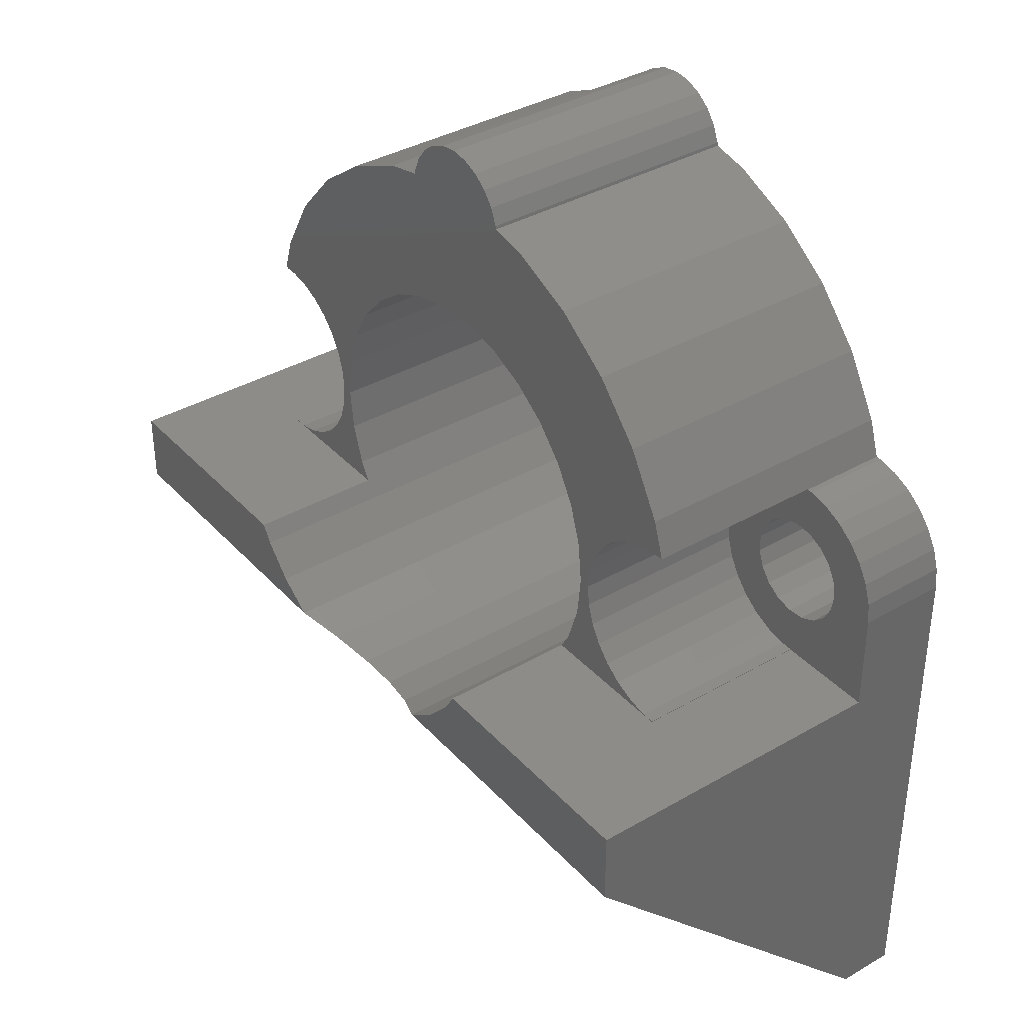
<metadata>
{"format":"stl","ext":"stl","renderer":"f3d","projection":"perspective","resolution":1024,"background":"white","views":[{"elev":37.2,"azim":53.3,"up":"+Y"}]}
</metadata>
<code>
# stl→obj: 440 verts, 888 faces
v 30.34 22.04 15
v 25.09 27.87 -15
v 25.09 27.87 15
v 30.34 22.04 -15
v 35.56 11.25 -5
v 34.26 15.25 15
v 35.56 11.25 15
v 34.26 15.25 -15
v 35.58 11.19 -15
v 35.58 11.19 -5
v -18.75 32.48 -15
v -25.09 27.87 15
v -18.75 32.48 15
v -25.09 27.87 -15
v -11.59 35.66 -15
v -11.59 35.66 15
v 18.75 32.48 -15
v 11.59 35.66 15
v 18.75 32.48 15
v 11.59 35.66 -15
v 7.292 36.58 15
v 7.292 36.58 -15
v -34.26 15.25 -15
v -30.34 22.04 15
v -30.34 22.04 -15
v -34.26 15.25 15
v -35.56 11.25 -5
v -35.58 11.19 -15
v -35.58 11.19 -5
v -35.56 11.25 15
v -35.25 11.25 15
v 35.25 11.25 15
v 33.82 11.19 15
v 35.25 11.19 15
v 31.52 10.7 15
v 29.38 9.743 15
v 18.2 13.23 15
v 27.47 8.36 15
v 20.55 9.152 15
v 22.01 4.678 15
v 25.9 6.613 15
v 24.72 4.576 15
v 22.5 0 15
v 24 2.339 15
v 23.75 0 15
v 15.06 16.72 15
v 11.25 19.49 15
v 6.953 21.4 15
v 6.495 38.75 15
v 7.244 36.94 15
v 5.303 40.3 15
v -7.292 36.58 15
v 3.75 41.5 15
v 2.352 22.38 15
v 1.941 42.24 15
v 0 42.5 15
v -1.941 42.24 15
v -3.75 41.5 15
v -5.303 40.3 15
v -6.495 38.75 15
v -2.352 22.38 15
v -7.244 36.94 15
v -6.953 21.4 15
v -11.25 19.49 15
v -15.06 16.72 15
v -18.2 13.23 15
v -24 2.339 15
v -22.5 0 15
v -22.01 4.678 15
v -29.38 9.743 15
v -23.75 0 15
v -24.72 4.576 15
v -25.9 6.613 15
v -20.55 9.152 15
v -27.47 8.36 15
v -31.52 10.7 15
v -33.82 11.19 15
v -35.25 11.19 15
v 33.82 -11.19 15
v 35.25 -11.25 15
v 35.25 -11.19 15
v 24 -2.339 15
v 22.01 -4.678 15
v 24.72 -4.576 15
v 25.9 -6.613 15
v 20.55 -9.152 15
v 27.47 -8.36 15
v 19.34 -11.25 15
v 29.38 -9.743 15
v 31.52 -10.7 15
v -24 -2.339 15
v -22.01 -4.678 15
v -24.72 -4.576 15
v -25.9 -6.613 15
v -20.55 -9.152 15
v -27.47 -8.36 15
v -19.34 -11.25 15
v -29.38 -9.743 15
v -31.52 -10.7 15
v -33.82 -11.19 15
v -35.25 -11.25 15
v -35.25 -11.19 15
v -7.292 36.58 -15
v 39.1 -48.05 -15
v 46.25 0 -15
v 40.82 -50.36 -15
v 40.67 -1.948 -15
v 41 0 -15
v 39.73 -3.685 -15
v 38.87 -47.75 -15
v 38.28 -5.023 -15
v 38.53 -47.48 -15
v 36.25 -45.66 -15
v 36.47 -5.816 -15
v 33.47 -44.5 -15
v 34.5 -5.98 -15
v 18.2 -13.23 -15
v 31.09 -44.5 -15
v 32.59 -5.495 -15
v 20.55 -9.152 -15
v 11.25 -19.49 -15
v 29.57 -45.66 -15
v 3.829 -36.84 -15
v 29.31 -47.24 -15
v 29.22 -47.75 -15
v 30.94 -4.414 -15
v 46.25 -58 -15
v 41.67 -52.88 -15
v 46 2.339 -15
v 40.67 1.948 -15
v 45.28 4.576 -15
v 41.7 -52.96 -15
v 41.69 -53.02 -15
v 41.35 -55.05 -15
v 39.83 -56.22 -15
v 37.45 -56.22 -15
v -32.41 -53.26 -15
v 32.41 -53.26 -15
v 34.67 -55.05 -15
v 22.5 0 -15
v 29.08 0.9876 -15
v 29.08 -0.9876 -15
v 22.01 -4.678 -15
v 29.72 -2.856 -15
v 22.01 4.678 -15
v 15.06 -16.72 -15
v 2.65 -38.32 -15
v 30.1 -50.36 -15
v 4.25 -35 -15
v 0.9457 -39.14 -15
v 32.05 -52.96 -15
v 3.829 -33.16 -15
v -0.9457 -39.14 -15
v -3.829 -33.16 -15
v -11.25 -19.49 -15
v -6.953 -21.4 -15
v -29.57 -45.66 -15
v -4.25 -35 -15
v -3.829 -36.84 -15
v -31.09 -44.5 -15
v -30.27 3.685 -15
v -22.01 4.678 -15
v -29.33 1.948 -15
v -29.33 -1.948 -15
v -22.5 0 -15
v -22.01 -4.678 -15
v -30.27 -3.685 -15
v -20.55 -9.152 -15
v -33.53 -5.816 -15
v -18.2 -13.23 -15
v -15.06 -16.72 -15
v -29.31 -47.24 -15
v -29.22 -47.75 -15
v -2.65 -38.32 -15
v -30.1 -50.36 -15
v -32.05 -52.96 -15
v -34.67 -55.05 -15
v -37.45 -56.22 -15
v -46.25 -58 -15
v -41.69 -53.02 -15
v -41.35 -55.05 -15
v -39.06 4.414 -15
v -44.1 6.613 -15
v -42.53 8.36 -15
v -41.67 -52.88 -15
v -46.25 0 -15
v -45.28 4.576 -15
v -39.83 -56.22 -15
v -41.7 -52.96 -15
v -46 2.339 -15
v 39.73 3.685 -15
v 44.1 6.613 -15
v 42.53 8.36 -15
v 38.28 5.023 -15
v 40.62 9.743 -15
v 38.48 10.7 -15
v 36.47 5.816 -15
v 36.18 11.19 -15
v 34.5 5.98 -15
v 32.59 5.495 -15
v 30.94 4.414 -15
v 29.72 2.856 -15
v 20.55 9.152 -15
v 18.2 13.23 -15
v 15.06 16.72 -15
v 11.25 19.49 -15
v 6.953 21.4 -15
v 3.829 33.16 -15
v 4.25 35 -15
v 3.829 36.84 -15
v 7.244 36.94 -15
v 6.495 38.75 -15
v 2.65 31.68 -15
v 2.352 22.38 -15
v 0.9457 30.86 -15
v -0.9457 30.86 -15
v -2.352 22.38 -15
v -2.65 31.68 -15
v -6.953 21.4 -15
v -3.829 33.16 -15
v -7.244 36.94 -15
v -4.25 35 -15
v -6.495 38.75 -15
v -5.303 40.3 -15
v -11.25 19.49 -15
v -15.06 16.72 -15
v -18.2 13.23 -15
v -20.55 9.152 -15
v -29 0 -15
v 6.953 -21.4 -15
v 2.65 -31.68 -15
v 2.352 -22.38 -15
v 0.9457 -30.86 -15
v -0.9457 -30.86 -15
v -2.352 -22.38 -15
v -2.65 -31.68 -15
v 5.303 40.3 -15
v 2.65 38.32 -15
v 3.75 41.5 -15
v 0.9457 39.14 -15
v 1.941 42.24 -15
v 0 42.5 -15
v -0.9457 39.14 -15
v -1.941 42.24 -15
v -3.75 41.5 -15
v -2.65 38.32 -15
v -3.829 36.84 -15
v -31.72 5.023 -15
v -33.53 5.816 -15
v -35.5 5.98 -15
v -36.18 11.19 -15
v -38.48 10.7 -15
v -37.41 5.495 -15
v -40.62 9.743 -15
v -40.28 2.856 -15
v -40.92 0.9876 -15
v -40.82 -50.36 -15
v -40.92 -0.9876 -15
v -33.47 -44.5 -15
v -31.72 -5.023 -15
v -35.5 -5.98 -15
v -37.41 -5.495 -15
v -36.25 -45.66 -15
v -39.06 -4.414 -15
v -38.53 -47.48 -15
v -38.87 -47.75 -15
v -39.1 -48.05 -15
v -40.28 -2.856 -15
v -36.18 11.19 -5
v 36.18 11.19 -5
v -46 2.339 -5
v -46.25 0 -5
v -40.62 9.743 -5
v -38.48 10.7 -5
v -45.28 4.576 -5
v 44.1 6.613 -5
v 42.53 8.36 -5
v 46 2.339 -5
v 45.28 4.576 -5
v 40.62 9.743 -5
v 38.48 10.7 -5
v -44.1 6.613 -5
v -42.53 8.36 -5
v 46.25 0 -5
v -46.25 -11.25 -5
v -46.25 -58 -8.503
v -46.25 -11.25 15
v -46.25 -19.5 30
v -46.25 -11.25 30
v -35.25 11.19 -5
v -35.25 11.25 -5
v -35.5 5.98 -5
v -37.41 5.495 -5
v -39.06 4.414 -5
v -40.28 2.856 -5
v -29 0 -5
v -23.75 0 -5
v -24 2.339 -5
v -29.33 1.948 -5
v -24.72 4.576 -5
v -24 -2.339 -5
v -30.27 3.685 -5
v -25.9 6.613 -5
v -29.33 -1.948 -5
v -27.47 8.36 -5
v -24.72 -4.576 -5
v -30.27 -3.685 -5
v -31.72 5.023 -5
v -29.38 9.743 -5
v -31.52 10.7 -5
v -33.53 5.816 -5
v -33.82 11.19 -5
v -25.9 -6.613 -5
v -27.47 -8.36 -5
v -31.72 -5.023 -5
v -29.38 -9.743 -5
v -31.52 -10.7 -5
v -33.53 -5.816 -5
v -33.82 -11.19 -5
v -35.5 -5.98 -5
v -35.25 -11.19 -5
v -37.41 -5.495 -5
v -39.06 -4.414 -5
v -40.28 -2.856 -5
v -40.92 0.9876 -5
v -40.92 -0.9876 -5
v -35.25 -11.25 -5
v 34.5 -5.98 -5
v 35.25 -11.19 -5
v 36.47 -5.816 -5
v 33.82 -11.19 -5
v 31.52 -10.7 -5
v 32.59 -5.495 -5
v 29.38 -9.743 -5
v 30.94 -4.414 -5
v 25.9 -6.613 -5
v 29.72 -2.856 -5
v 24.72 -4.576 -5
v 29.08 -0.9876 -5
v 29.72 2.856 -5
v 24.72 4.576 -5
v 29.08 0.9876 -5
v 27.47 -8.36 -5
v 24 2.339 -5
v 23.75 0 -5
v 24 -2.339 -5
v 40.67 1.948 -5
v 41 0 -5
v 38.28 5.023 -5
v 39.73 3.685 -5
v 36.47 5.816 -5
v 35.25 11.19 -5
v 35.25 11.25 -5
v 34.5 5.98 -5
v 33.82 11.19 -5
v 31.52 10.7 -5
v 32.59 5.495 -5
v 29.38 9.743 -5
v 30.94 4.414 -5
v 27.47 8.36 -5
v 25.9 6.613 -5
v 40.67 -1.948 -5
v 39.73 -3.685 -5
v 46.25 -11.25 -5
v 38.28 -5.023 -5
v 35.25 -11.25 -5
v 46.25 -19.5 30
v 46.25 -11.25 15
v 46.25 -11.25 30
v 46.25 -58 -8.503
v -19.34 -11.25 30
v 19.34 -11.25 30
v 12.17 -25.75 12.22
v 12.5 -24.26 11.09
v 12.17 -23.14 9.607
v 7.029 -29.58 10.47
v 6.094 -29.04 8.919
v 9.882 -28.62 12.6
v 8.381 -29.43 11.79
v 8.381 -23.57 5.926
v 7.029 -24.88 5.773
v 11.23 -27.3 12.75
v 6.094 -26.44 6.311
v 11.23 -22.6 8.054
v 9.882 -22.76 6.74
v 5.76 -27.92 7.433
v -6.094 -29.04 8.919
v -5.76 -27.92 7.433
v -12.5 -24.26 11.09
v -11.23 -22.6 8.054
v -9.882 -22.76 6.74
v -12.17 -23.14 9.607
v -6.094 -26.44 6.311
v -12.17 -25.75 12.22
v -9.882 -28.62 12.6
v -8.381 -29.43 11.79
v -8.381 -23.57 5.926
v -7.029 -24.88 5.773
v -11.23 -27.3 12.75
v -7.029 -29.58 10.47
v -18.2 -13.23 30
v -15.06 -16.72 30
v -11.25 -19.49 30
v -11.22 -19.5 30
v 18.2 -13.23 30
v 15.06 -16.72 30
v 11.25 -19.49 30
v 11.22 -19.5 30
v -6.953 -21.4 28.1
v -2.352 -22.38 27.12
v 2.352 -22.38 27.12
v 6.953 -21.4 28.1
v 3.829 36.84 10
v 4.25 35 10
v 0.9457 30.86 10
v 2.65 31.68 10
v -0.9457 39.14 10
v -2.65 38.32 10
v 2.65 38.32 10
v 0.9457 39.14 10
v -4.25 35 10
v -3.829 36.84 10
v -3.829 33.16 10
v 3.829 33.16 10
v -0.9457 30.86 10
v -2.65 31.68 10
v 3.829 -33.16 10
v 4.25 -35 10
v -4.25 -35 10
v -3.829 -33.16 10
v 0.9457 -30.86 10
v -0.9457 -30.86 10
v 2.65 -31.68 10
v -2.65 -31.68 10
v -0.9457 -39.14 10
v 0.9457 -39.14 10
v 2.65 -38.32 10
v 3.829 -36.84 10
v -2.65 -38.32 10
v -3.829 -36.84 10
f 1 2 3
f 2 1 4
f 5 6 7
f 6 5 8
f 9 5 10
f 5 9 8
f 11 12 13
f 12 11 14
f 15 13 16
f 13 15 11
f 6 4 1
f 4 6 8
f 17 18 19
f 18 17 20
f 20 21 18
f 21 20 22
f 2 19 3
f 19 2 17
f 23 24 25
f 24 23 26
f 25 12 14
f 12 25 24
f 23 27 26
f 28 27 23
f 27 28 29
f 26 27 30
f 26 30 31
f 6 32 7
f 33 32 6
f 32 33 34
f 6 35 33
f 1 35 6
f 1 36 35
f 37 36 1
f 36 37 38
f 37 1 3
f 38 37 39
f 40 41 39
f 41 40 42
f 43 44 40
f 44 43 45
f 42 40 44
f 46 3 19
f 38 39 41
f 3 46 37
f 47 19 18
f 19 47 46
f 48 18 21
f 18 48 47
f 49 21 50
f 51 21 49
f 21 51 52
f 52 51 53
f 21 54 48
f 52 53 55
f 52 55 56
f 52 56 57
f 21 52 54
f 52 57 58
f 52 58 59
f 52 59 60
f 54 52 61
f 52 60 62
f 61 52 63
f 16 63 52
f 63 16 64
f 13 64 16
f 64 13 65
f 12 65 13
f 65 12 66
f 24 66 12
f 67 68 69
f 70 66 24
f 68 67 71
f 69 72 67
f 73 74 75
f 69 73 72
f 74 73 69
f 66 70 74
f 74 70 75
f 24 76 70
f 26 76 24
f 76 26 77
f 31 77 26
f 77 31 78
f 79 80 81
f 43 82 45
f 83 82 43
f 82 83 84
f 83 85 84
f 86 85 83
f 85 86 87
f 88 87 86
f 87 88 89
f 89 88 90
f 79 88 80
f 90 88 79
f 91 68 71
f 68 91 92
f 93 92 91
f 94 92 93
f 92 94 95
f 96 95 94
f 95 96 97
f 98 97 96
f 99 97 98
f 100 97 99
f 101 100 102
f 100 101 97
f 103 16 52
f 16 103 15
f 104 105 106
f 105 107 108
f 105 109 107
f 110 105 104
f 111 105 110
f 111 110 112
f 105 111 109
f 113 111 112
f 111 113 114
f 115 114 113
f 114 115 116
f 117 116 115
f 117 115 118
f 116 117 119
f 120 119 117
f 121 118 122
f 123 122 124
f 123 124 125
f 119 120 126
f 106 127 128
f 127 106 105
f 105 108 129
f 129 130 131
f 128 127 132
f 127 133 132
f 127 134 133
f 127 135 134
f 127 136 135
f 137 138 139
f 140 141 142
f 126 143 144
f 141 140 145
f 142 143 140
f 144 143 142
f 143 126 120
f 118 146 117
f 147 125 148
f 118 121 146
f 122 149 121
f 150 148 151
f 152 121 149
f 138 137 151
f 122 123 149
f 125 147 123
f 148 150 147
f 151 153 150
f 154 155 156
f 157 158 159
f 158 157 155
f 160 155 157
f 161 162 163
f 164 165 166
f 167 166 168
f 169 168 170
f 171 160 170
f 172 159 173
f 174 173 159
f 175 174 153
f 151 176 153
f 177 139 136
f 178 136 127
f 174 175 173
f 153 176 175
f 151 137 176
f 139 177 137
f 136 178 177
f 179 178 127
f 179 180 181
f 182 183 184
f 185 186 183
f 183 186 187
f 178 179 188
f 179 181 188
f 180 179 189
f 185 179 186
f 187 186 190
f 130 129 108
f 191 131 130
f 131 191 192
f 192 191 193
f 194 193 191
f 193 194 195
f 195 194 196
f 197 196 194
f 197 198 196
f 197 9 198
f 199 9 197
f 200 9 199
f 9 200 8
f 201 8 200
f 201 4 8
f 202 4 201
f 2 202 141
f 202 2 4
f 141 145 203
f 141 203 2
f 204 2 203
f 205 2 204
f 2 205 17
f 206 17 205
f 17 206 20
f 207 20 206
f 208 20 207
f 20 208 22
f 209 22 208
f 210 22 209
f 211 210 212
f 22 210 211
f 207 213 208
f 214 213 207
f 214 215 213
f 214 216 215
f 217 216 214
f 217 218 216
f 219 218 217
f 218 219 220
f 15 220 219
f 221 222 103
f 103 220 15
f 222 223 224
f 222 221 223
f 15 219 225
f 220 103 222
f 11 225 226
f 14 226 227
f 225 11 15
f 14 227 228
f 165 163 162
f 226 14 11
f 163 165 229
f 121 152 230
f 231 230 152
f 231 232 230
f 233 232 231
f 234 232 233
f 234 235 232
f 236 235 234
f 156 236 154
f 155 154 158
f 236 156 235
f 212 210 237
f 238 237 210
f 237 238 239
f 240 239 238
f 239 240 241
f 240 242 241
f 243 242 240
f 243 244 242
f 245 243 246
f 243 245 244
f 224 246 247
f 224 247 222
f 246 224 245
f 162 161 228
f 248 228 161
f 228 25 14
f 228 248 23
f 28 248 249
f 228 23 25
f 28 249 250
f 248 28 23
f 250 251 28
f 252 250 253
f 250 252 251
f 254 253 182
f 183 182 255
f 253 254 252
f 183 255 256
f 257 183 258
f 182 184 254
f 183 256 258
f 157 159 172
f 165 164 229
f 155 160 171
f 166 167 164
f 259 170 160
f 168 260 167
f 261 170 259
f 168 169 260
f 170 261 169
f 262 259 263
f 259 262 261
f 264 263 265
f 264 265 266
f 263 264 262
f 267 264 266
f 267 268 264
f 257 268 267
f 257 258 268
f 179 185 189
f 183 257 185
f 28 269 29
f 269 28 251
f 198 10 270
f 10 198 9
f 186 271 190
f 271 186 272
f 252 273 274
f 273 252 254
f 190 275 187
f 275 190 271
f 276 193 277
f 193 276 192
f 278 131 279
f 131 278 129
f 193 280 277
f 280 193 195
f 196 270 281
f 270 196 198
f 187 282 183
f 282 187 275
f 254 283 273
f 283 254 184
f 251 274 269
f 274 251 252
f 183 283 184
f 283 183 282
f 284 129 278
f 129 284 105
f 279 192 276
f 192 279 131
f 195 281 280
f 281 195 196
f 21 211 50
f 211 21 22
f 242 57 56
f 57 242 244
f 103 62 221
f 62 103 52
f 49 237 51
f 237 49 212
f 237 53 51
f 53 237 239
f 245 59 58
f 59 245 224
f 221 60 223
f 60 221 62
f 223 59 224
f 59 223 60
f 50 212 49
f 212 50 211
f 239 55 53
f 55 239 241
f 241 56 55
f 56 241 242
f 244 58 57
f 58 244 245
f 186 285 272
f 286 287 285
f 287 288 289
f 179 285 186
f 286 285 179
f 287 286 288
f 27 290 291
f 290 27 29
f 290 29 292
f 269 292 29
f 274 292 269
f 292 274 293
f 273 293 274
f 293 273 294
f 283 294 273
f 282 294 283
f 275 295 282
f 294 282 295
f 296 297 298
f 299 298 300
f 297 296 301
f 302 300 303
f 304 301 296
f 302 303 305
f 301 304 306
f 307 306 304
f 298 299 296
f 308 305 309
f 300 302 299
f 308 309 310
f 305 308 302
f 310 311 308
f 312 311 310
f 292 312 290
f 312 292 311
f 306 307 313
f 313 307 314
f 315 314 307
f 314 315 316
f 316 315 317
f 318 317 315
f 318 319 317
f 320 319 318
f 319 320 321
f 322 321 320
f 285 321 322
f 285 322 323
f 285 323 324
f 295 275 325
f 271 325 275
f 272 325 271
f 325 272 326
f 326 272 324
f 285 324 272
f 321 285 327
f 328 329 330
f 328 331 329
f 332 328 333
f 328 332 331
f 334 333 335
f 336 335 337
f 333 334 332
f 338 337 339
f 340 341 342
f 335 343 334
f 344 342 341
f 335 336 343
f 345 342 344
f 337 338 336
f 342 345 339
f 339 346 338
f 339 345 346
f 278 347 348
f 349 277 280
f 276 350 347
f 349 280 281
f 277 349 350
f 281 351 349
f 270 351 281
f 10 351 270
f 352 10 5
f 352 5 353
f 354 10 352
f 10 354 351
f 355 354 352
f 356 354 355
f 354 356 357
f 358 357 356
f 357 358 359
f 360 359 358
f 361 359 360
f 341 340 361
f 359 361 340
f 348 284 278
f 347 278 279
f 347 279 276
f 350 276 277
f 284 348 362
f 363 284 362
f 284 363 364
f 365 364 363
f 329 365 330
f 365 329 364
f 364 329 366
f 367 368 369
f 370 368 367
f 364 105 284
f 368 370 364
f 127 364 370
f 364 127 105
f 327 287 101
f 287 327 285
f 364 80 368
f 80 364 366
f 101 371 97
f 371 101 289
f 289 101 287
f 80 369 368
f 369 80 372
f 372 80 88
f 128 373 374
f 373 128 132
f 106 128 374
f 375 374 373
f 151 376 138
f 376 151 377
f 136 378 135
f 378 136 379
f 380 122 118
f 122 380 381
f 135 382 134
f 382 135 378
f 373 383 375
f 383 373 377
f 384 375 385
f 380 385 383
f 373 382 378
f 110 374 375
f 374 110 104
f 104 106 374
f 377 148 386
f 148 377 151
f 113 112 384
f 139 138 376
f 379 376 377
f 139 379 136
f 379 139 376
f 133 134 382
f 382 132 133
f 132 382 373
f 383 124 381
f 124 383 125
f 381 380 383
f 124 122 381
f 378 379 377
f 373 378 377
f 112 375 384
f 375 112 110
f 383 377 386
f 386 125 383
f 125 386 148
f 385 375 383
f 115 384 385
f 384 115 113
f 385 118 115
f 118 385 380
f 175 387 388
f 387 175 176
f 257 389 185
f 390 391 392
f 393 394 392
f 394 393 387
f 178 395 396
f 395 178 188
f 259 390 263
f 390 259 391
f 392 394 389
f 394 185 389
f 185 394 189
f 393 388 387
f 391 160 397
f 160 391 259
f 267 389 257
f 398 393 397
f 397 157 398
f 157 397 160
f 389 266 392
f 266 389 267
f 188 399 395
f 399 188 181
f 387 396 395
f 265 392 266
f 392 265 390
f 172 393 398
f 393 172 173
f 173 388 393
f 388 173 175
f 391 393 392
f 397 393 391
f 395 399 394
f 387 395 394
f 400 137 177
f 176 400 387
f 400 176 137
f 172 398 157
f 263 390 265
f 189 399 180
f 399 189 394
f 399 181 180
f 177 396 400
f 396 177 178
f 387 400 396
f 288 371 289
f 371 288 401
f 401 288 402
f 402 288 403
f 403 288 404
f 372 367 369
f 405 367 372
f 406 367 405
f 407 367 406
f 367 407 408
f 179 370 286
f 370 179 127
f 80 329 81
f 329 80 366
f 34 353 32
f 353 34 352
f 353 7 32
f 7 353 5
f 327 102 321
f 102 327 101
f 290 31 291
f 31 290 78
f 27 31 30
f 31 27 291
f 286 404 288
f 404 286 409
f 410 286 411
f 409 286 410
f 370 408 412
f 370 412 411
f 370 411 286
f 408 370 367
f 203 37 204
f 37 203 39
f 145 39 203
f 39 145 40
f 207 47 48
f 47 207 206
f 219 61 63
f 61 219 217
f 74 227 66
f 227 74 228
f 143 43 140
f 43 143 83
f 204 46 205
f 46 204 37
f 217 54 61
f 54 217 214
f 206 46 47
f 46 206 205
f 68 162 69
f 162 68 165
f 66 226 65
f 226 66 227
f 225 63 64
f 63 225 219
f 226 64 65
f 64 226 225
f 140 40 145
f 40 140 43
f 120 83 143
f 83 120 86
f 155 402 403
f 402 155 171
f 371 401 97
f 97 168 95
f 170 97 401
f 97 170 168
f 146 407 406
f 407 146 121
f 214 48 54
f 48 214 207
f 69 228 74
f 228 69 162
f 120 88 86
f 117 88 120
f 405 88 117
f 88 405 372
f 92 165 68
f 165 92 166
f 402 170 401
f 170 402 171
f 230 411 412
f 411 230 232
f 407 412 408
f 121 412 407
f 412 121 230
f 232 410 411
f 410 232 235
f 156 410 235
f 410 156 409
f 95 166 92
f 166 95 168
f 146 405 117
f 405 146 406
f 409 403 404
f 155 409 156
f 409 155 403
f 108 347 130
f 347 108 348
f 339 141 342
f 141 339 142
f 199 351 354
f 351 199 197
f 119 335 333
f 335 119 126
f 194 350 349
f 350 194 191
f 130 350 191
f 350 130 347
f 197 349 351
f 349 197 194
f 340 201 359
f 201 340 202
f 342 202 340
f 202 342 141
f 200 354 357
f 354 200 199
f 116 333 328
f 333 116 119
f 337 142 339
f 142 337 144
f 201 357 359
f 357 201 200
f 111 330 365
f 330 111 114
f 107 348 108
f 348 107 362
f 114 328 330
f 328 114 116
f 335 144 337
f 144 335 126
f 109 365 363
f 365 109 111
f 109 362 107
f 362 109 363
f 229 299 163
f 299 229 296
f 326 256 325
f 256 326 258
f 250 311 292
f 311 250 249
f 260 318 315
f 318 260 169
f 248 302 308
f 302 248 161
f 163 302 161
f 302 163 299
f 249 308 311
f 308 249 248
f 295 182 294
f 182 295 255
f 325 255 295
f 255 325 256
f 253 292 293
f 292 253 250
f 164 296 229
f 296 164 304
f 261 322 320
f 322 261 262
f 324 258 326
f 258 324 268
f 182 293 294
f 293 182 253
f 167 304 164
f 304 167 307
f 169 320 318
f 320 169 261
f 323 268 324
f 268 323 264
f 167 315 307
f 315 167 260
f 262 323 322
f 323 262 264
f 209 413 210
f 413 209 414
f 213 415 416
f 415 213 215
f 246 417 418
f 417 246 243
f 240 419 420
f 419 240 238
f 210 419 238
f 419 210 413
f 243 420 417
f 420 243 240
f 421 247 422
f 247 421 222
f 423 222 421
f 222 423 220
f 422 246 418
f 246 422 247
f 208 414 209
f 414 208 424
f 213 424 208
f 424 213 416
f 424 413 414
f 416 413 424
f 416 419 413
f 415 419 416
f 415 420 419
f 425 420 415
f 425 417 420
f 426 417 425
f 426 418 417
f 423 418 426
f 423 422 418
f 422 423 421
f 215 425 415
f 425 215 216
f 216 426 425
f 426 216 218
f 426 220 423
f 220 426 218
f 149 427 152
f 427 149 428
f 429 154 430
f 154 429 158
f 234 431 432
f 431 234 233
f 152 433 231
f 433 152 427
f 236 432 434
f 432 236 234
f 150 435 436
f 435 150 153
f 147 436 437
f 436 147 150
f 233 433 431
f 433 233 231
f 430 236 434
f 236 430 154
f 438 427 428
f 437 427 438
f 437 433 427
f 436 433 437
f 436 431 433
f 435 431 436
f 435 432 431
f 439 432 435
f 439 434 432
f 440 434 439
f 440 430 434
f 430 440 429
f 123 428 149
f 428 123 438
f 153 439 435
f 439 153 174
f 147 438 123
f 438 147 437
f 439 159 440
f 159 439 174
f 440 158 429
f 158 440 159
f 356 33 35
f 33 356 355
f 42 361 41
f 361 42 341
f 44 341 42
f 341 44 344
f 360 36 38
f 36 360 358
f 355 34 33
f 34 355 352
f 45 344 44
f 344 45 345
f 41 360 38
f 360 41 361
f 358 35 36
f 35 358 356
f 329 79 81
f 79 329 331
f 82 345 45
f 345 82 346
f 87 336 85
f 336 87 343
f 84 346 82
f 346 84 338
f 85 338 84
f 338 85 336
f 332 89 90
f 89 332 334
f 331 90 79
f 90 331 332
f 334 87 89
f 87 334 343
f 297 67 298
f 67 297 71
f 290 77 78
f 77 290 312
f 303 75 305
f 75 303 73
f 298 72 300
f 72 298 67
f 313 93 306
f 93 313 94
f 300 73 303
f 73 300 72
f 310 70 76
f 70 310 309
f 312 76 77
f 76 312 310
f 309 75 70
f 75 309 305
f 301 71 297
f 71 301 91
f 317 100 99
f 100 317 319
f 314 98 96
f 98 314 316
f 314 94 313
f 94 314 96
f 306 91 301
f 91 306 93
f 316 99 98
f 99 316 317
f 319 102 100
f 102 319 321

</code>
